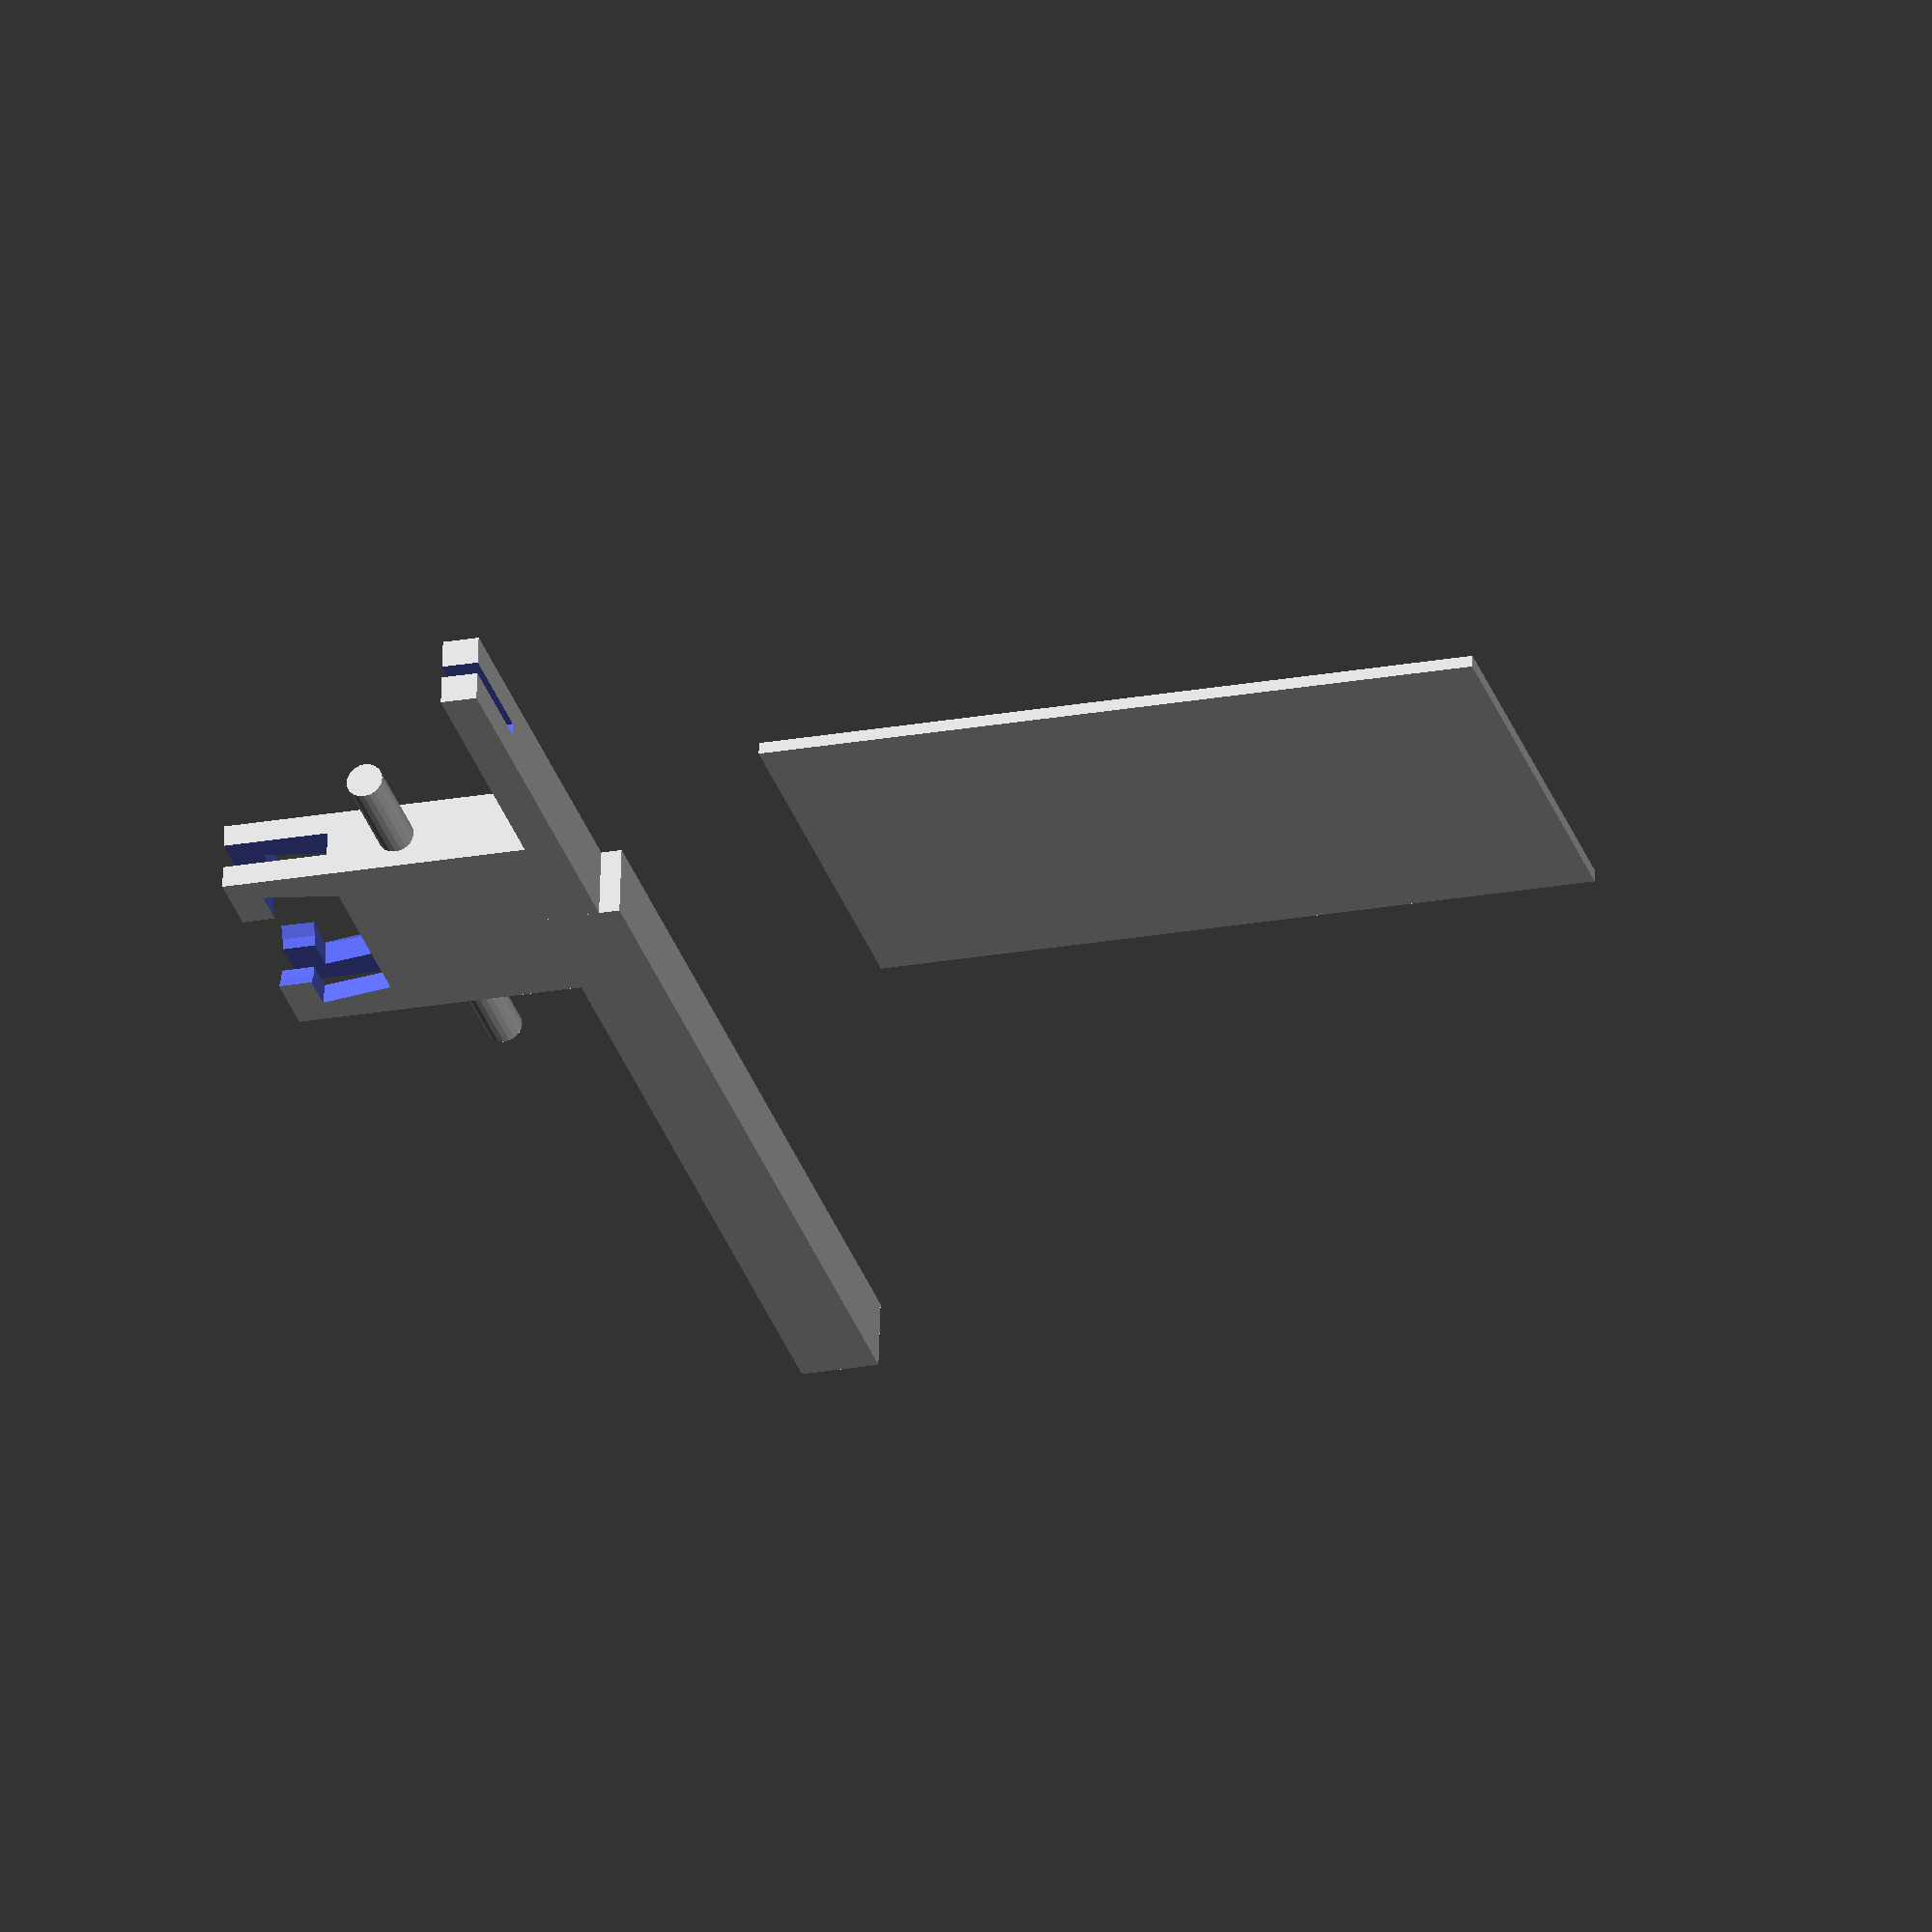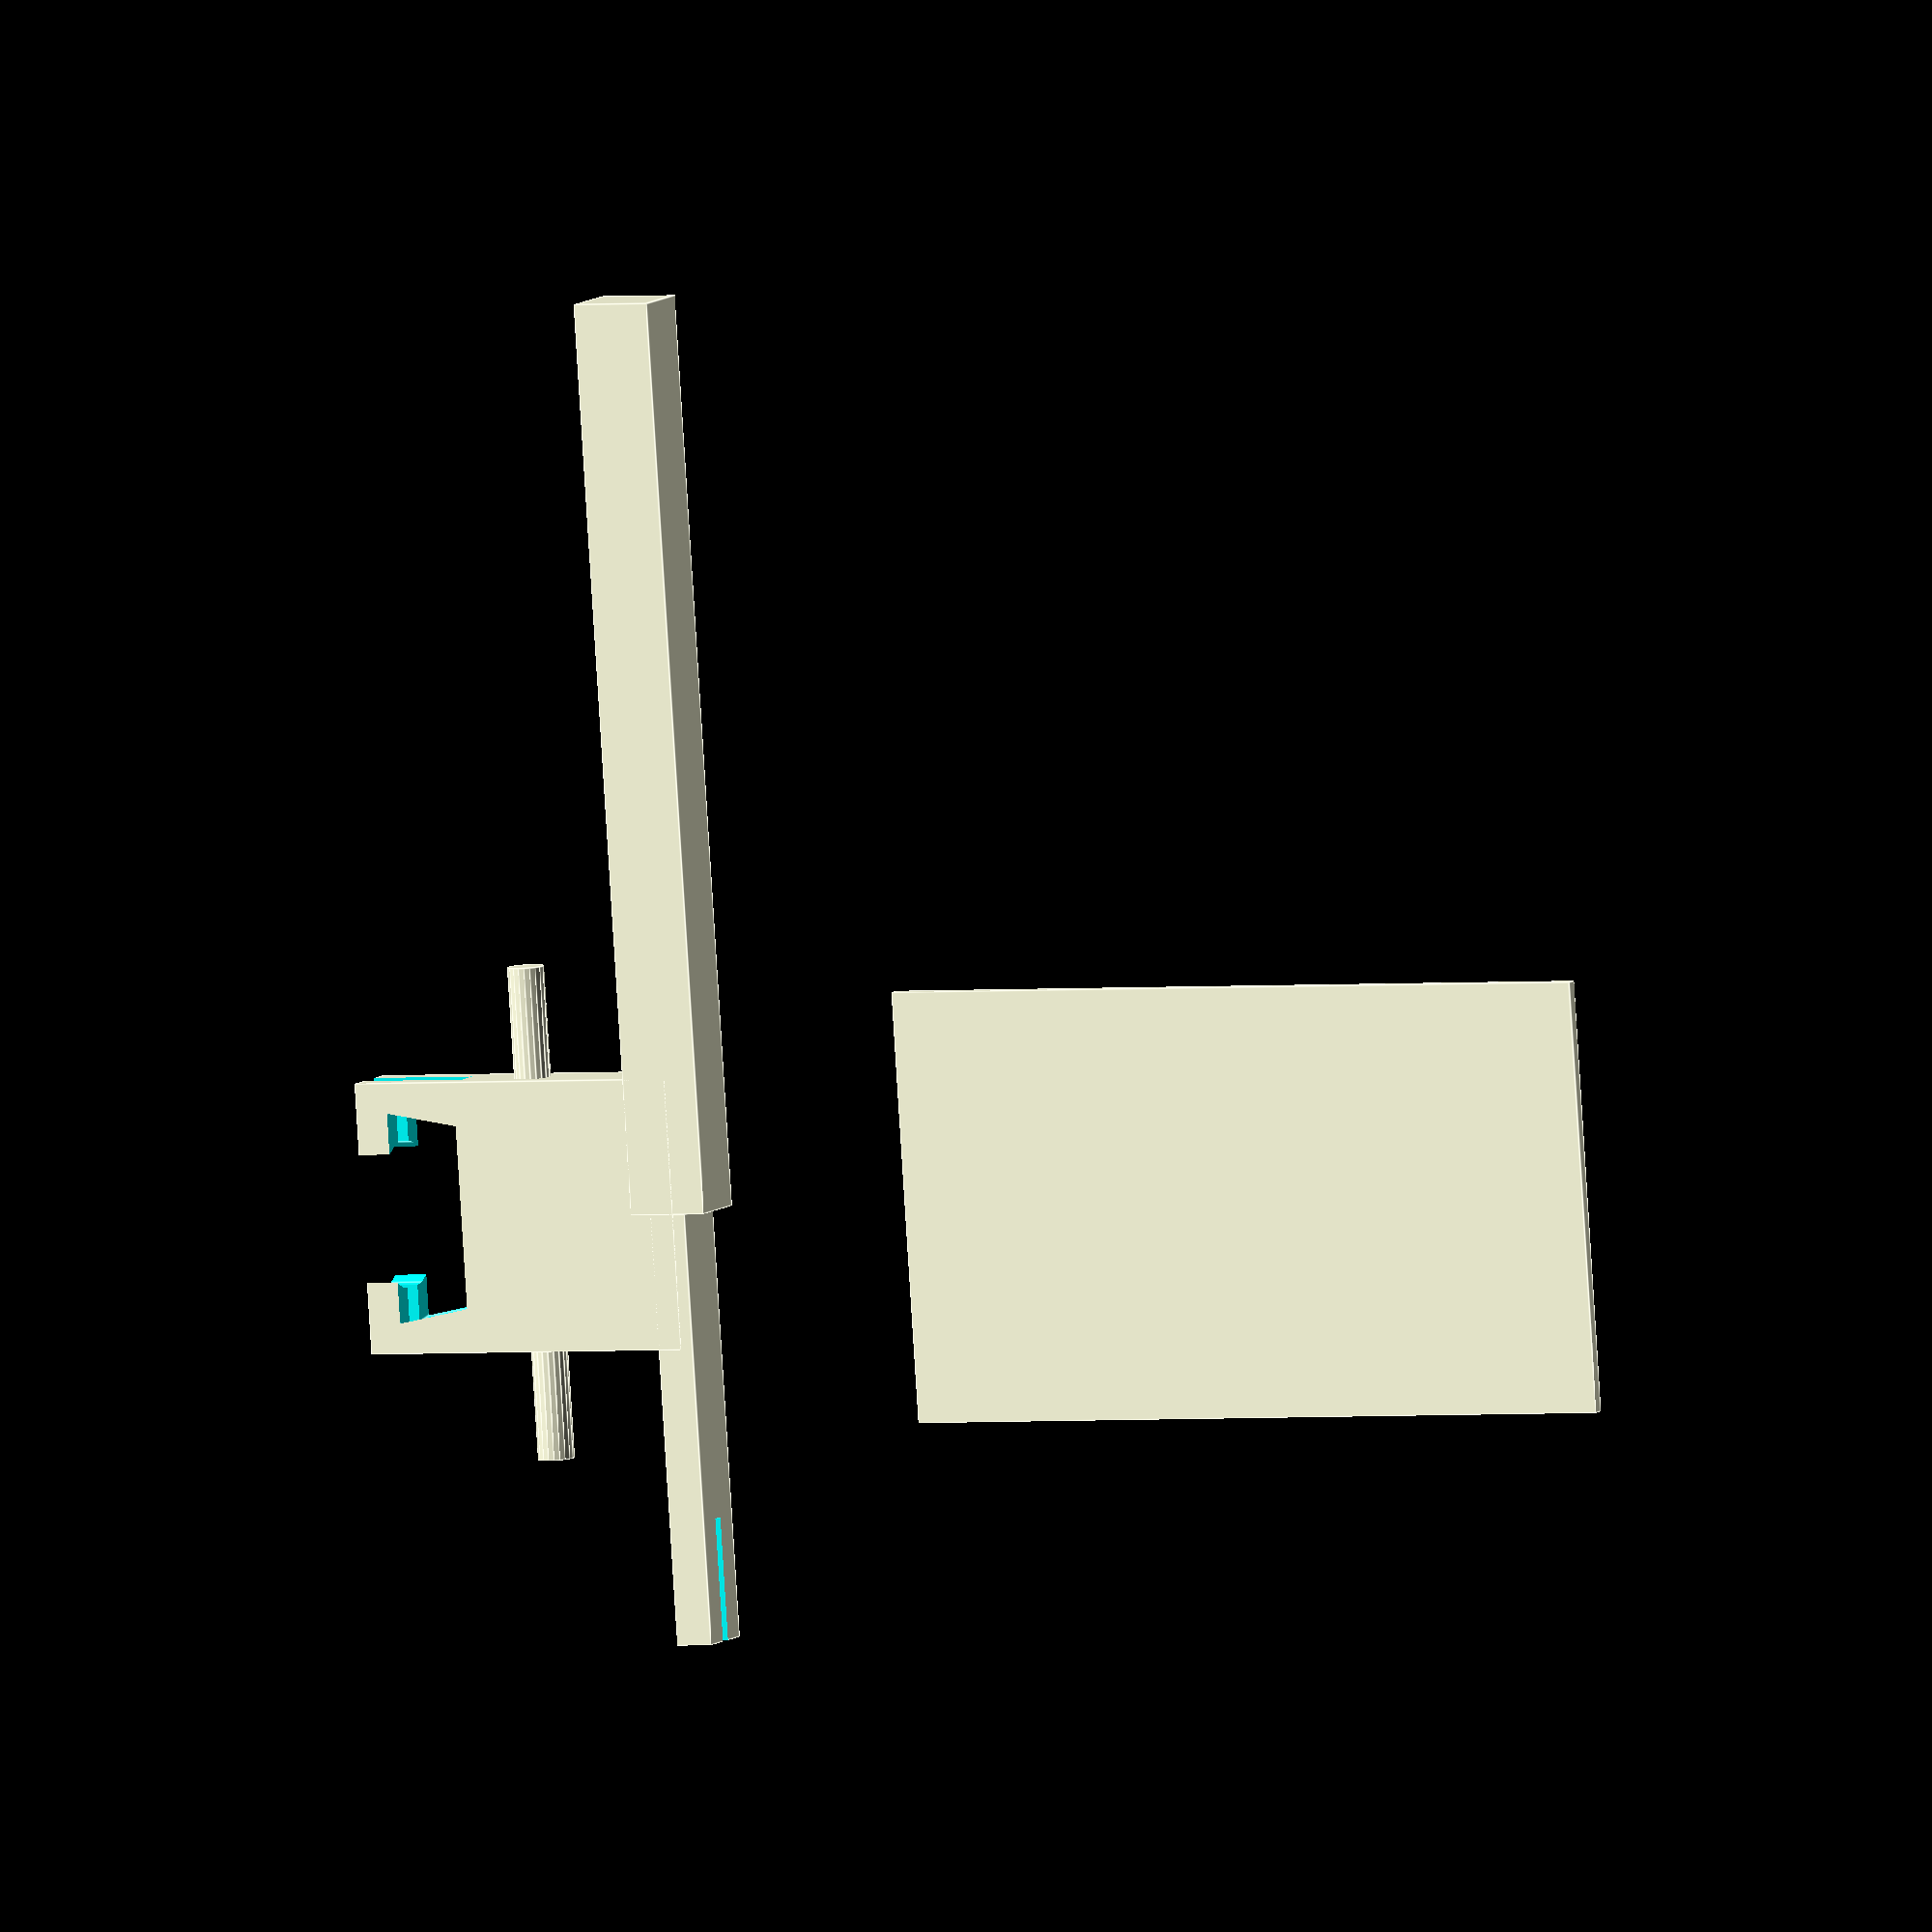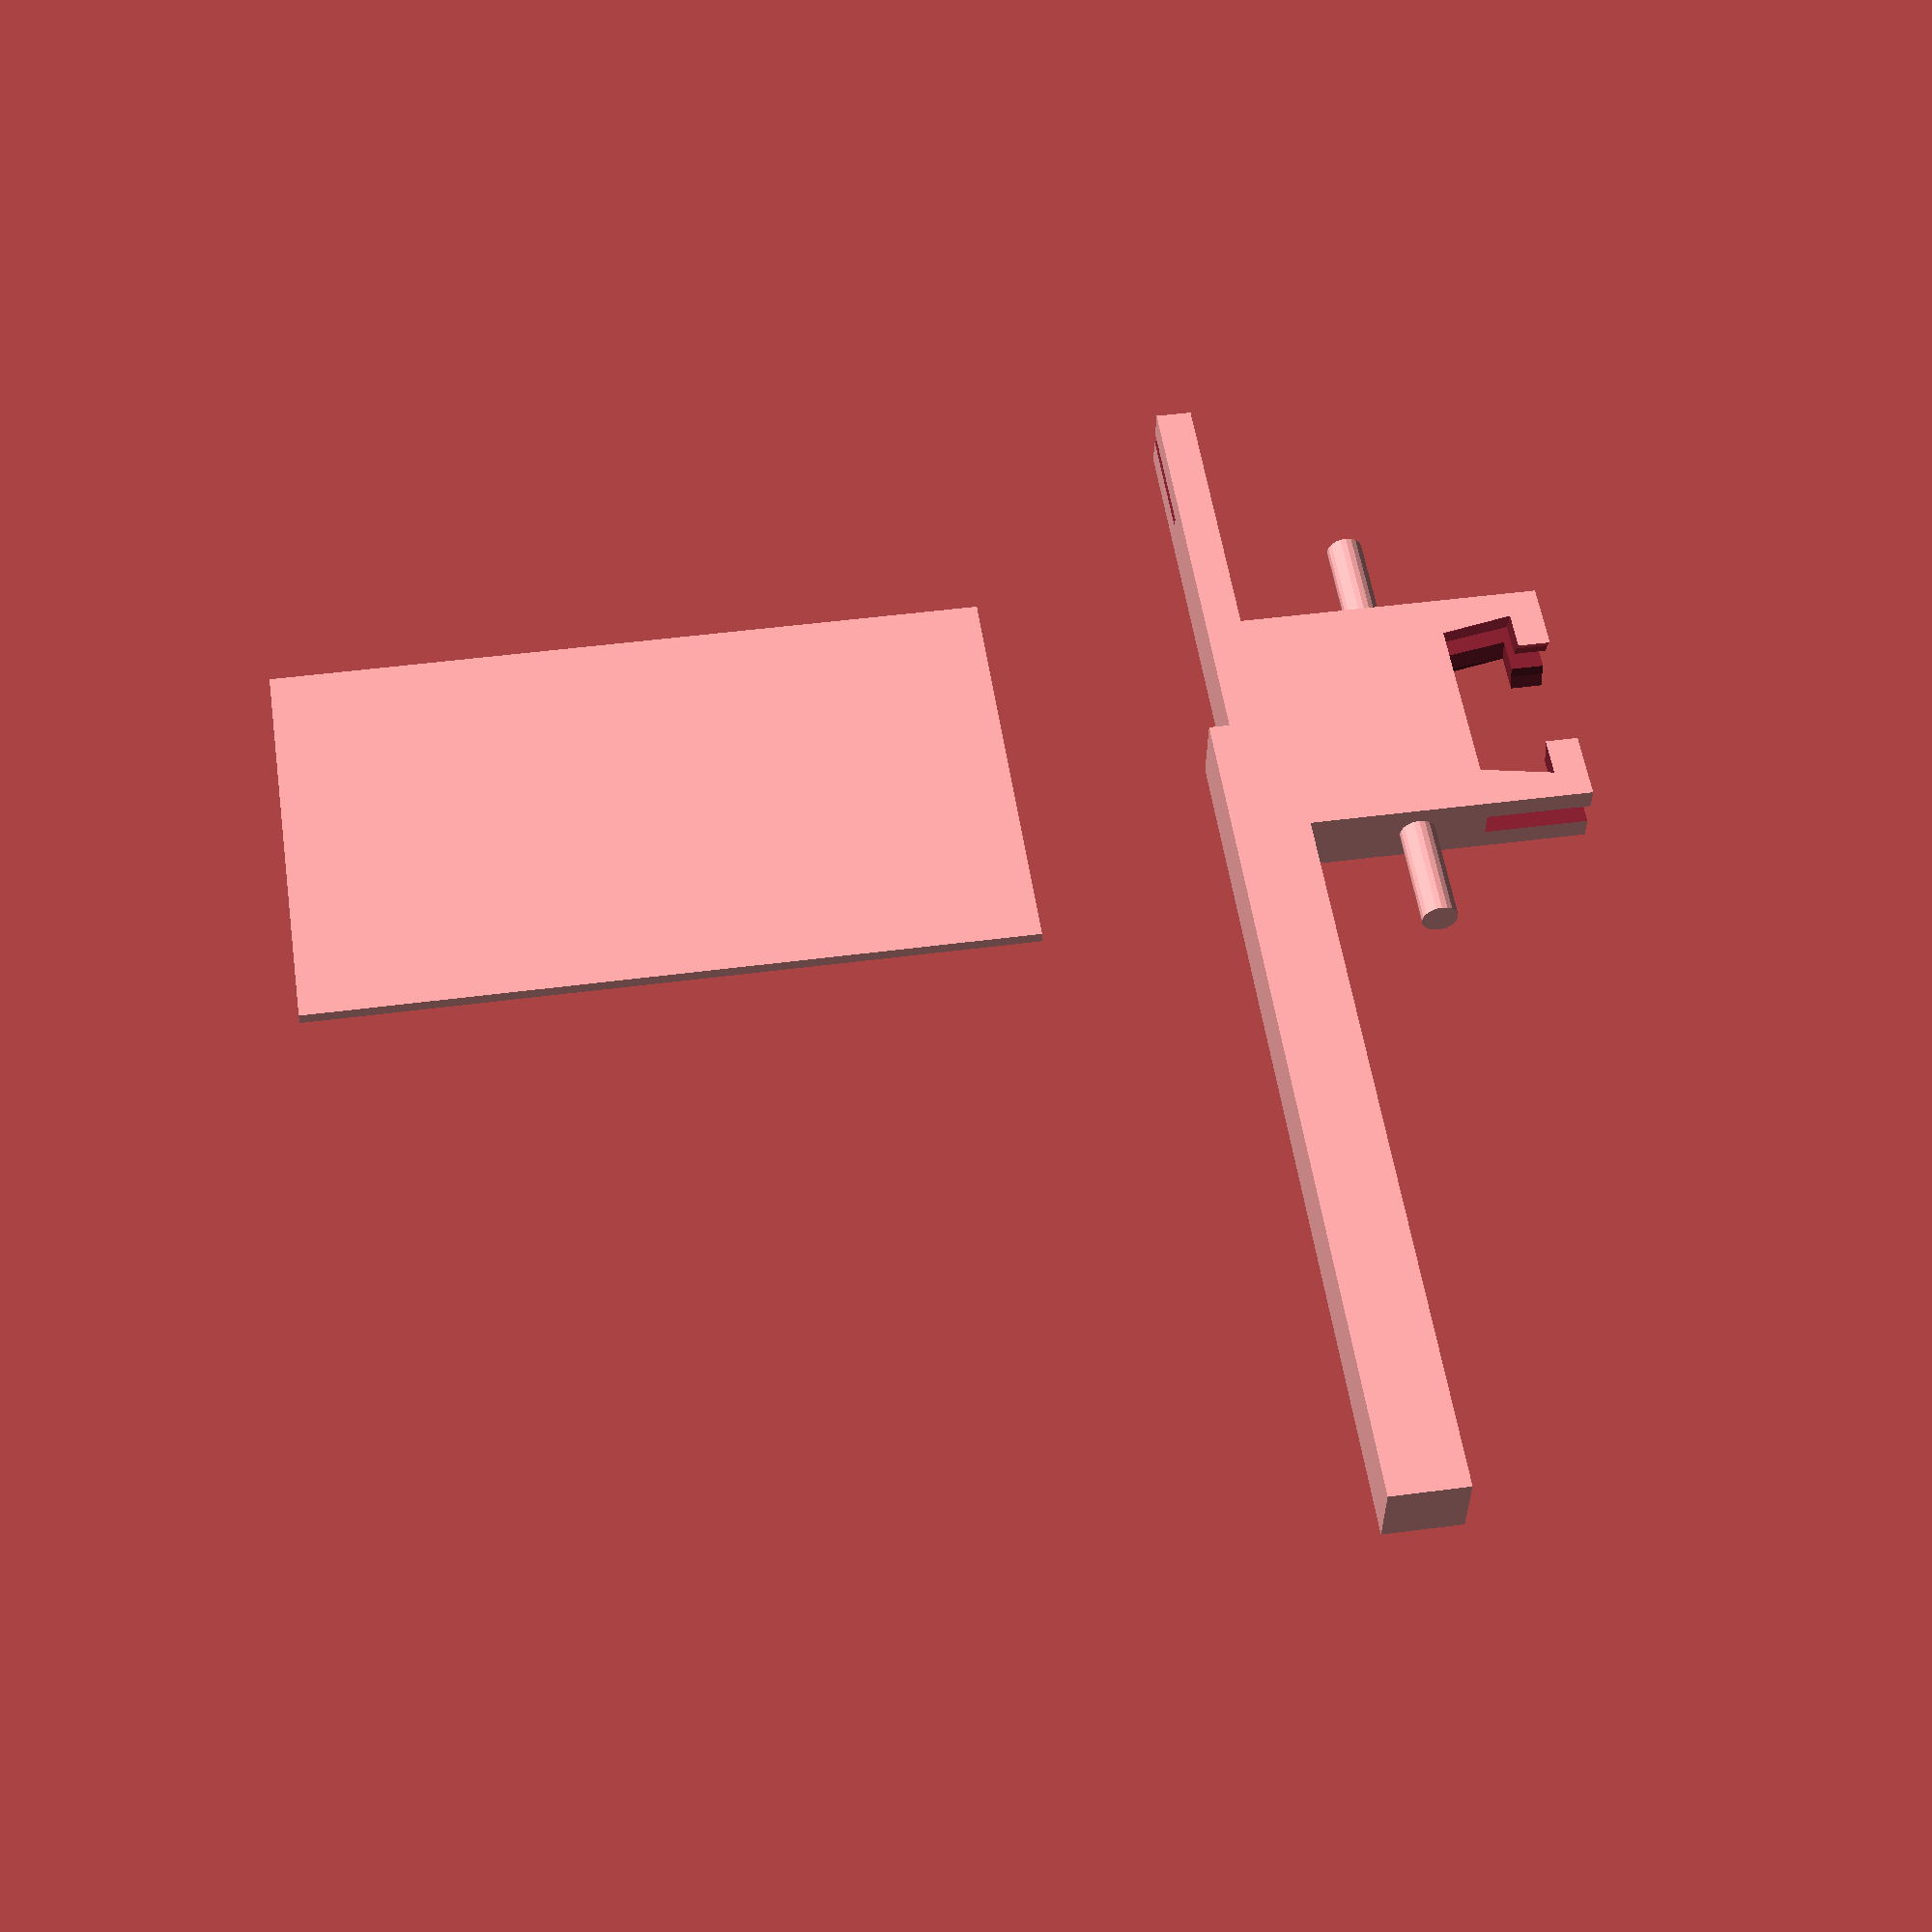
<openscad>
/* Wind sensor design for 3D printing
all units are in mm */

thin = 1;  // thicknes of the tail, ideally minimum thickness that can be achieved with printer
bearing_inside_diameter = 8;
bearing_outside_diameter = 16;
bearing_height = 5;
magnet_inside_diameter = 3;
magnet_outside_diameter = 10;
magnet_height = 2;

thick = 2 * bearing_inside_diameter/2 * cos(45);  // thickness of the main constructor; limited by bearing
//thick = bearing_outside_diameter;

radius_total =60;

radius_tail_inner = 25;
height_tail = 60;

height_mid_section = 3;
overlap_mid_section = 10;


/* define the thin tail sheet of the back */
width_tail = radius_total - radius_tail_inner;
volume_tail = width_tail * height_tail * thin;
CoG_tail = radius_total - width_tail/2;
print_layout = 0;
translation = CoG_tail;
//translate([translation, 0, 0]) 
//cube([width_tail, thin, height_tail], center = true);
translate([0, 0, 50]) 
cube([width_tail, thin, height_tail], center = true);


/* SECOND PART */
/* define the mid section of the back, holding the tail */
volume_mid_section = (radius_tail_inner + overlap_mid_section) * thick * height_mid_section;
CoG_mid_section = (radius_tail_inner + overlap_mid_section) /2;

difference(){
translate([CoG_mid_section, 0, 0])
cube([radius_tail_inner + overlap_mid_section, thick, height_mid_section], center = true);
translate([translation, 0, 0]) 
cube([width_tail, thin, height_tail], center = true);
}

/* TODO: 
this section still needs a cut 
for sliding the separately printed tail sheet into
*/

volume_front_section = volume_tail + volume_mid_section;
CoG_front_section = (CoG_tail * volume_tail + CoG_mid_section * volume_mid_section)/volume_front_section;
height_front_section = (volume_front_section/thick)/(CoG_front_section * 2);
translate([-CoG_front_section, 0, 0])
cube([CoG_front_section * 2, thick, height_front_section], center = true);

/* define the clip 
holding onto the bearing and
holding the magnets */

translate([0, 0, -(magnet_outside_diameter + height_front_section/2)])
//cylinder(h=bearing_height + 1, r1=bearing_outside_diameter/2, r2=0, center=true, $fn=20);
difference(){
   cube([bearing_outside_diameter+6, thick, magnet_outside_diameter + height_front_section + 1 + bearing_height*2], center = true);
   translate([0, 0, -(bearing_height+3)])
   cylinder(h=bearing_height + 1, r1=bearing_outside_diameter/2 + 1, r2=bearing_outside_diameter/2, center=true, $fn=20);
   translate([0, 0, -(2*bearing_height+3)])
   cylinder(h=bearing_height + 1, r1=bearing_outside_diameter/2 - 2, r2=bearing_outside_diameter/2 -2, center=true, $fn=20);
   translate([0, 0, -(2*bearing_height)])
   cube([30, 2, bearing_height*2], center = true);
}

rotate([0, 90, 0])
translate([magnet_outside_diameter/2 + height_front_section + 1, 0, 0])
cylinder(h = 40, r1 = magnet_inside_diameter/2, r2 = magnet_inside_diameter/2, center = true, $fn=20);



</openscad>
<views>
elev=204.4 azim=6.4 roll=253.5 proj=o view=solid
elev=1.9 azim=81.3 roll=294.4 proj=o view=edges
elev=313.7 azim=187.6 roll=81.3 proj=p view=wireframe
</views>
